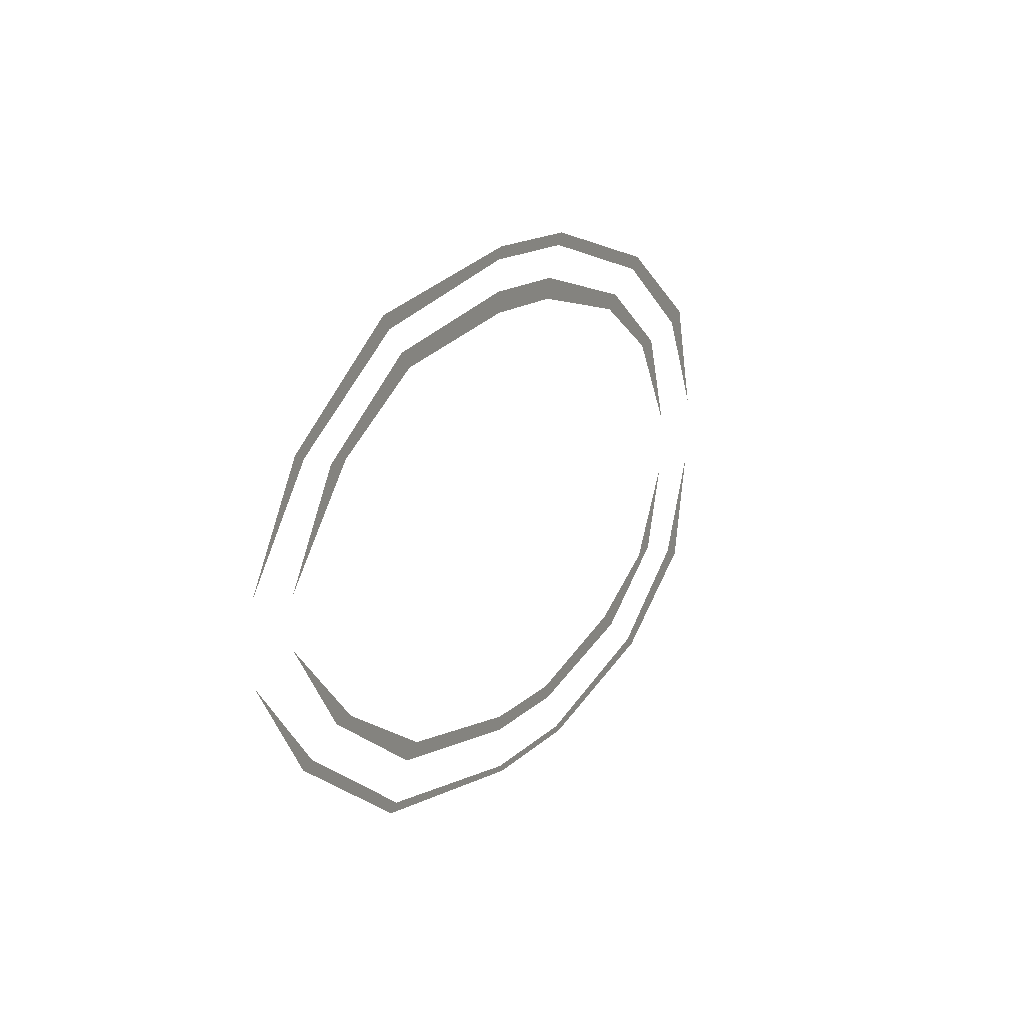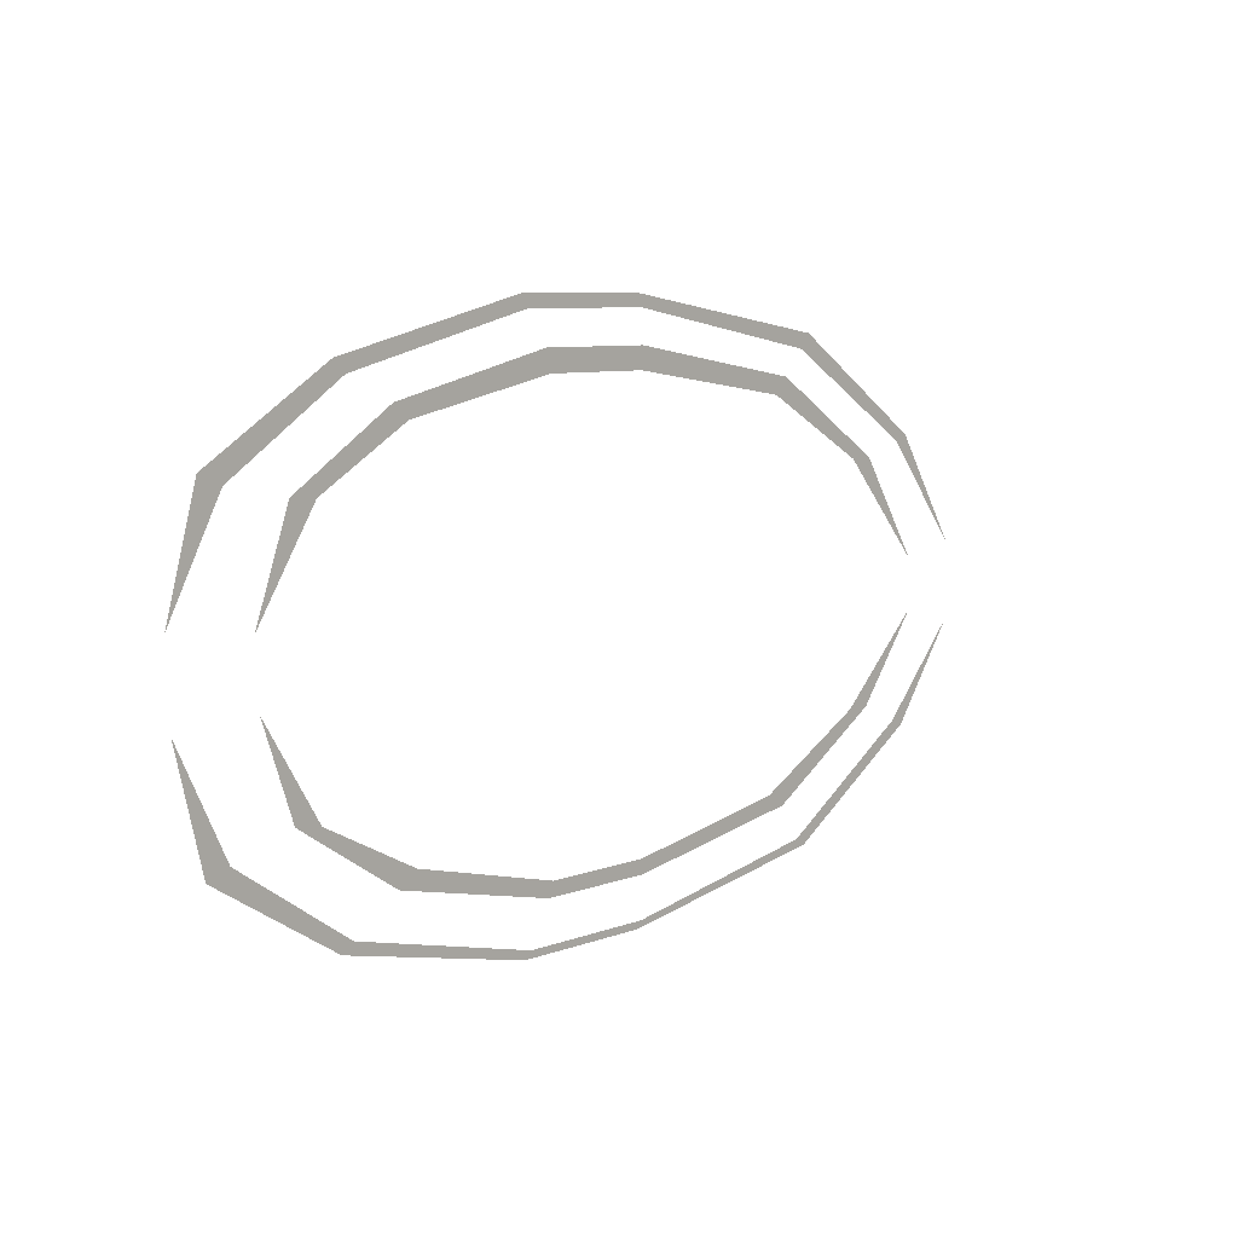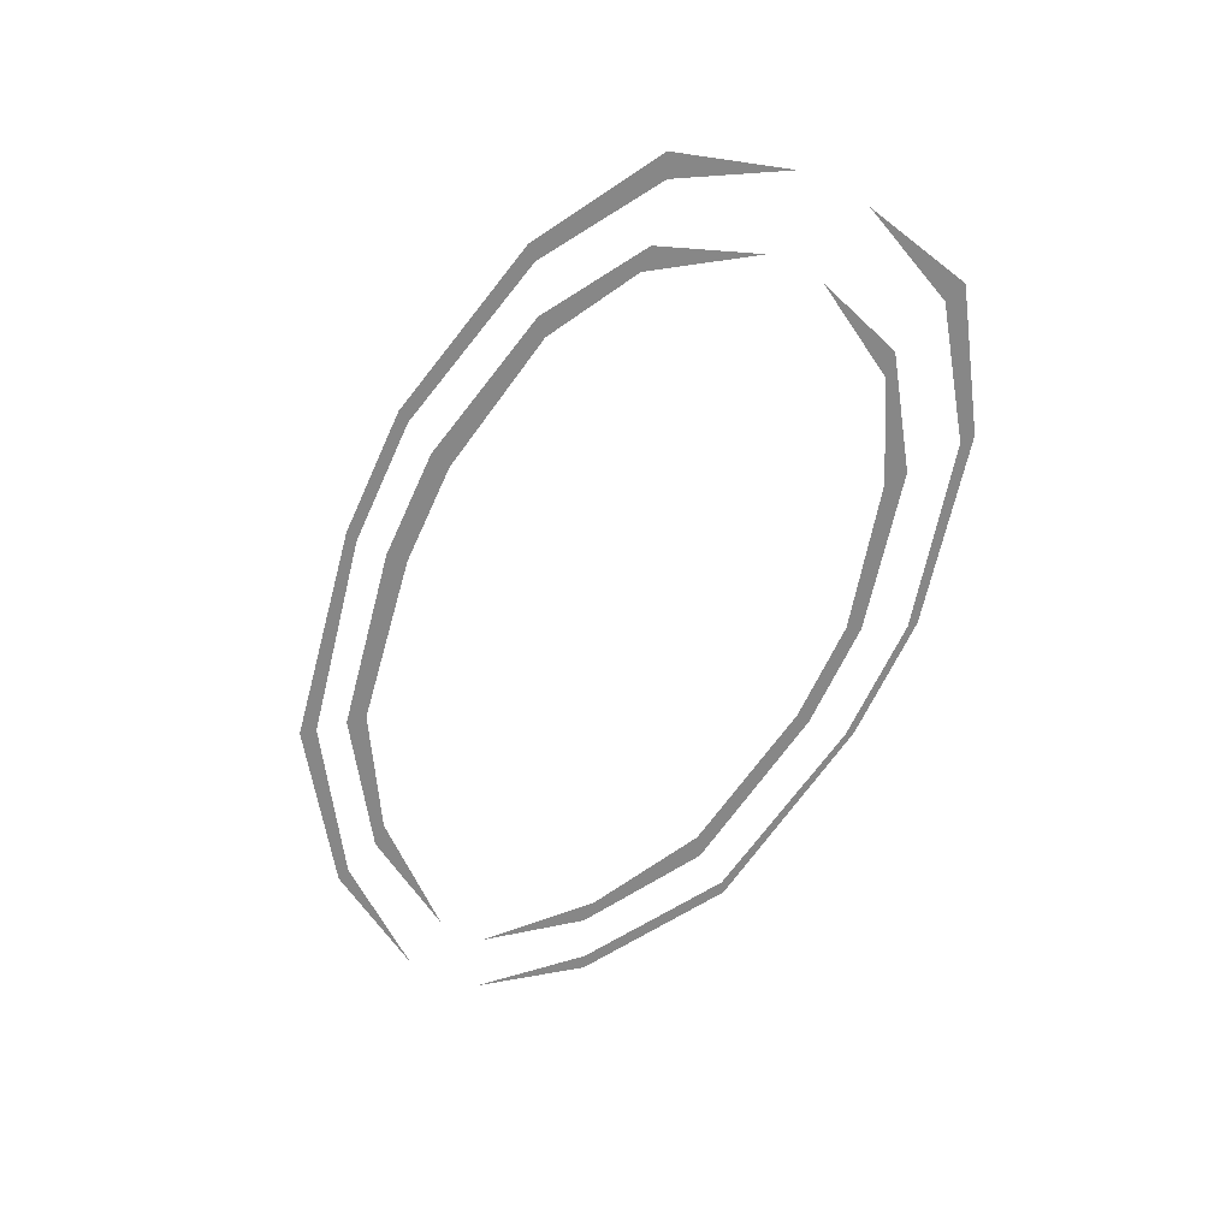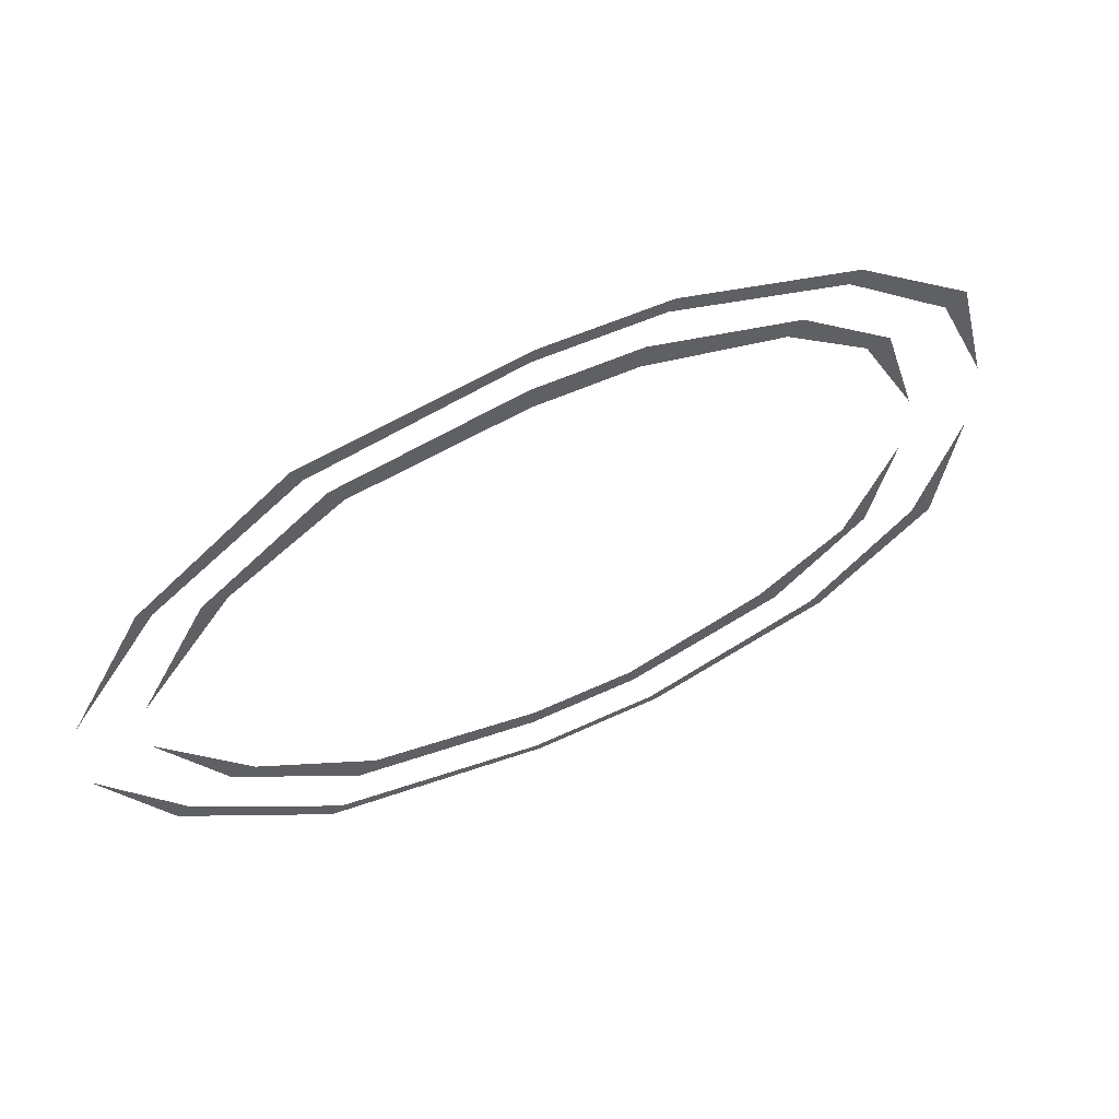
<metadata>
{"format":"obj","ext":"obj","renderer":"f3d","projection":"perspective","resolution":1024,"background":"white","views":[{"elev":14.1,"azim":-63.1,"up":"+Z"},{"elev":7.6,"azim":132.9,"up":"+Z"},{"elev":-62.5,"azim":65.9,"up":"+Y"},{"elev":47.5,"azim":-28.5,"up":"+Z"}]}
</metadata>
<code>
v -0.9766 0 -0.7422
v -1.508 0 -0.4531
v -1.617 0 -0.4531
v -1.062 0 -0.7969
v -0.2031 0 -0.875
v -0.2109 0 -0.9375
v 0.2812 0 -0.875
v 0.3047 0 -0.9375
v 0.9609 0 -0.7109
v 1.047 0 -0.7734
v 1.391 0 -0.4922
v 1.508 0 -0.4766
v 1.648 0 -0.07812
v -1.914 0 -0.0625
v -1.508 0 0.6016
v -1 0 0.8828
v -1.062 0 0.9531
v -1.617 0 0.6016
v -1.906 0 0.1562
v -0.2109 0 1.094
v -0.2031 0 1
v 0.3047 0 1.094
v 0.2812 0 1
v 1.047 0 0.9219
v 0.9766 0 0.8594
v 1.508 0 0.625
v 1.391 0 0.6172
v 1.664 0 0.1875
v -1.805 0 0.6641
v -1.156 0 1.062
v -1.203 0 1.125
v -1.867 0 0.6875
v -2.18 0 0.2031
v -0.1797 0 1.289
v -0.2031 0 1.234
v 0.4297 0 1.289
v 0.3984 0 1.234
v 1.312 0 1.078
v 1.258 0 1.023
v 1.883 0 0.7266
v 1.781 0 0.6797
v 2.023 0 0.2266
v -1.156 0 -0.9531
v -1.805 0 -0.5391
v -1.867 0 -0.5625
v -1.203 0 -0.9844
v -0.2031 0 -1.117
v -0.1797 0 -1.148
v 0.3984 0 -1.117
v 0.4297 0 -1.148
v 1.258 0 -0.9141
v 1.312 0 -0.9531
v 1.781 0 -0.5625
v 1.883 0 -0.6016
v 2.008 0 -0.1016
v -2.18 0 -0.1328
f 1 2 3
f 1 3 4
f 1 4 5
f 5 4 6
f 5 6 7
f 7 6 8
f 7 8 9
f 9 8 10
f 9 10 11
f 11 10 12
f 11 12 13
f 12 11 10
f 10 11 9
f 10 9 8
f 8 9 7
f 8 7 6
f 6 7 5
f 6 5 4
f 4 5 1
f 4 1 3
f 3 1 2
f 3 2 14
f 2 3 1
f 1 3 4
f 1 4 5
f 5 4 6
f 5 6 7
f 7 6 8
f 7 8 9
f 9 8 10
f 9 10 11
f 11 10 12
f 11 12 13
f 12 11 10
f 10 11 9
f 10 9 8
f 8 9 7
f 8 7 6
f 6 7 5
f 6 5 4
f 4 5 1
f 4 1 3
f 3 1 2
f 3 2 14
f 15 16 17
f 15 17 18
f 15 18 19
f 18 15 17
f 17 15 16
f 17 16 20
f 20 16 21
f 20 21 22
f 22 21 23
f 22 23 24
f 24 23 25
f 24 25 26
f 26 25 27
f 26 27 28
f 27 26 25
f 25 26 24
f 25 24 23
f 23 24 22
f 23 22 21
f 21 22 20
f 21 20 16
f 16 20 17
f 16 17 15
f 15 17 18
f 15 18 19
f 18 15 17
f 17 15 16
f 17 16 20
f 20 16 21
f 20 21 22
f 22 21 23
f 22 23 24
f 24 23 25
f 24 25 26
f 26 25 27
f 26 27 28
f 27 26 25
f 25 26 24
f 25 24 23
f 23 24 22
f 23 22 21
f 21 22 20
f 21 20 16
f 16 20 17
f 29 30 31
f 29 31 32
f 29 32 33
f 32 29 31
f 31 29 30
f 31 30 34
f 34 30 35
f 34 35 36
f 36 35 37
f 36 37 38
f 38 37 39
f 38 39 40
f 40 39 41
f 40 41 42
f 41 40 39
f 39 40 38
f 39 38 37
f 37 38 36
f 37 36 35
f 35 36 34
f 35 34 30
f 30 34 31
f 30 31 29
f 29 31 32
f 29 32 33
f 32 29 31
f 31 29 30
f 31 30 34
f 34 30 35
f 34 35 36
f 36 35 37
f 36 37 38
f 38 37 39
f 38 39 40
f 40 39 41
f 40 41 42
f 41 40 39
f 39 40 38
f 39 38 37
f 37 38 36
f 37 36 35
f 35 36 34
f 35 34 30
f 30 34 31
f 43 44 45
f 43 45 46
f 43 46 47
f 47 46 48
f 47 48 49
f 49 48 50
f 49 50 51
f 51 50 52
f 51 52 53
f 53 52 54
f 53 54 55
f 54 53 52
f 52 53 51
f 52 51 50
f 50 51 49
f 50 49 48
f 48 49 47
f 48 47 46
f 46 47 43
f 46 43 45
f 45 43 44
f 45 44 56
f 44 45 43
f 43 45 46
f 43 46 47
f 47 46 48
f 47 48 49
f 49 48 50
f 49 50 51
f 51 50 52
f 51 52 53
f 53 52 54
f 53 54 55
f 54 53 52
f 52 53 51
f 52 51 50
f 50 51 49
f 50 49 48
f 48 49 47
f 48 47 46
f 46 47 43
f 46 43 45
f 45 43 44
f 45 44 56
f 19 15 18
f 27 28 26
f 33 29 32
f 41 42 40
f 44 56 45
f 55 53 54
f 2 14 3
f 13 11 12
f 19 15 18
f 27 28 26
f 33 29 32
f 41 42 40
f 44 56 45
f 55 53 54
f 2 14 3
f 13 11 12

</code>
